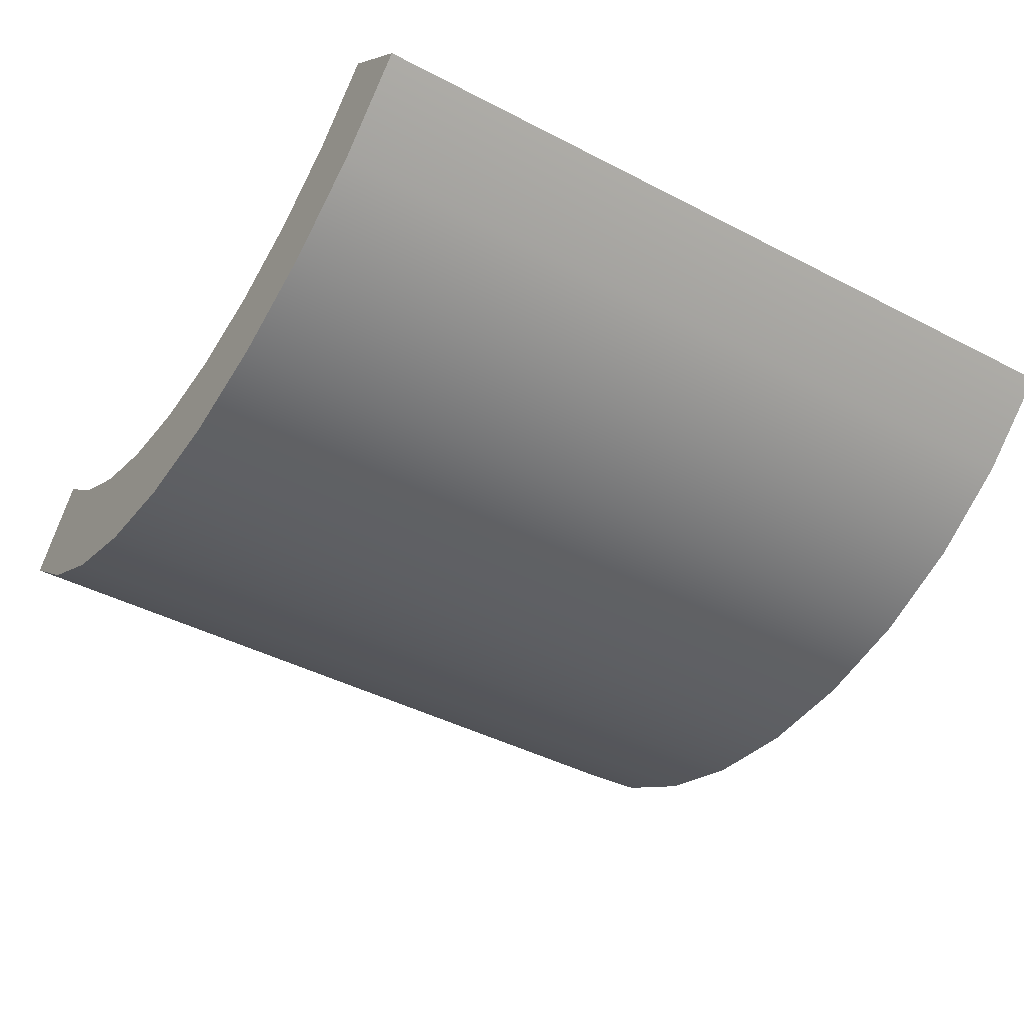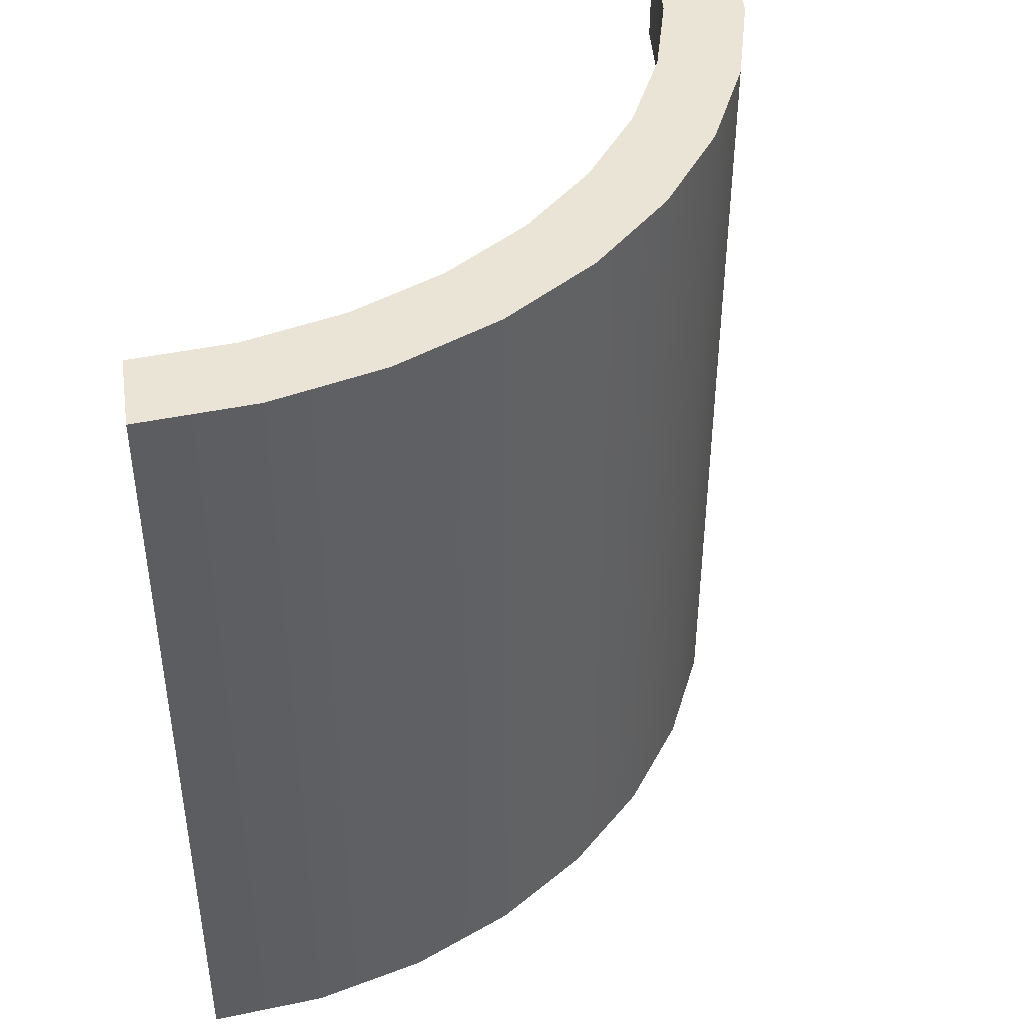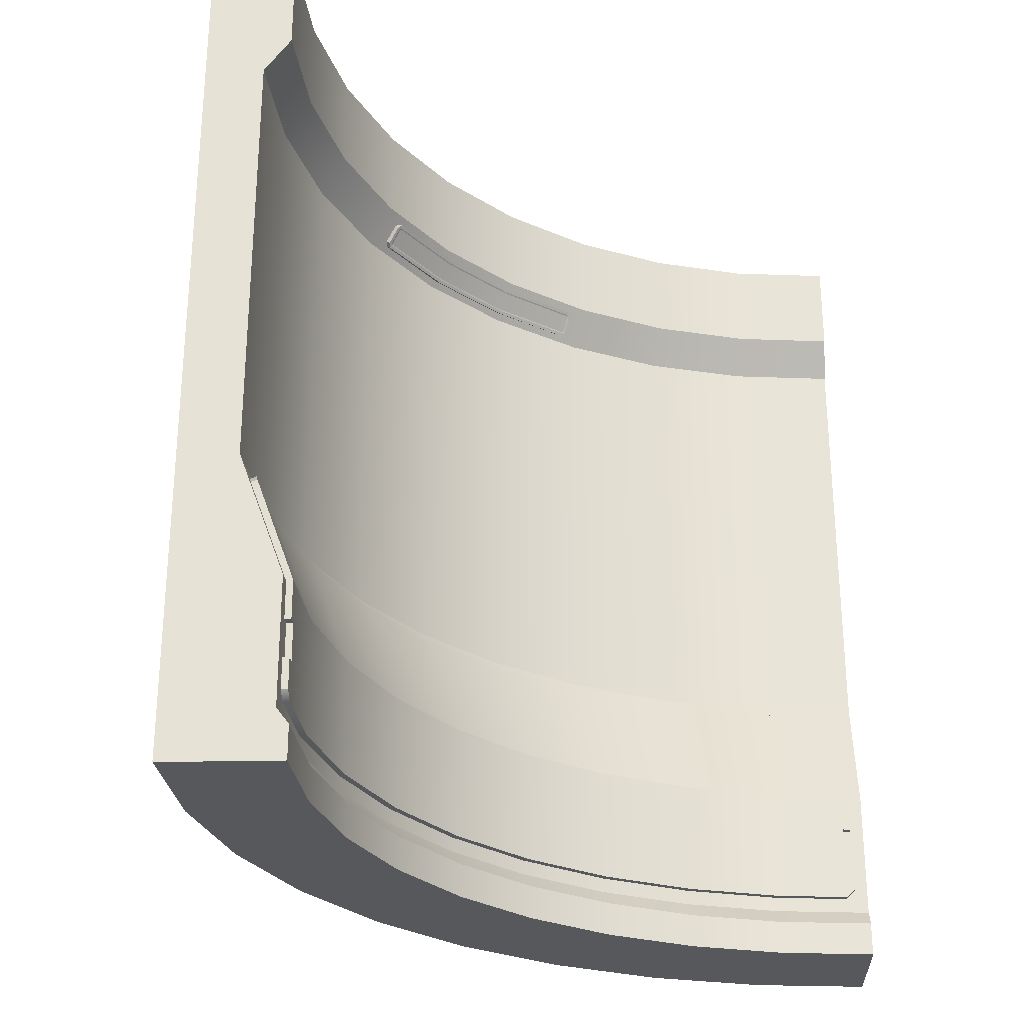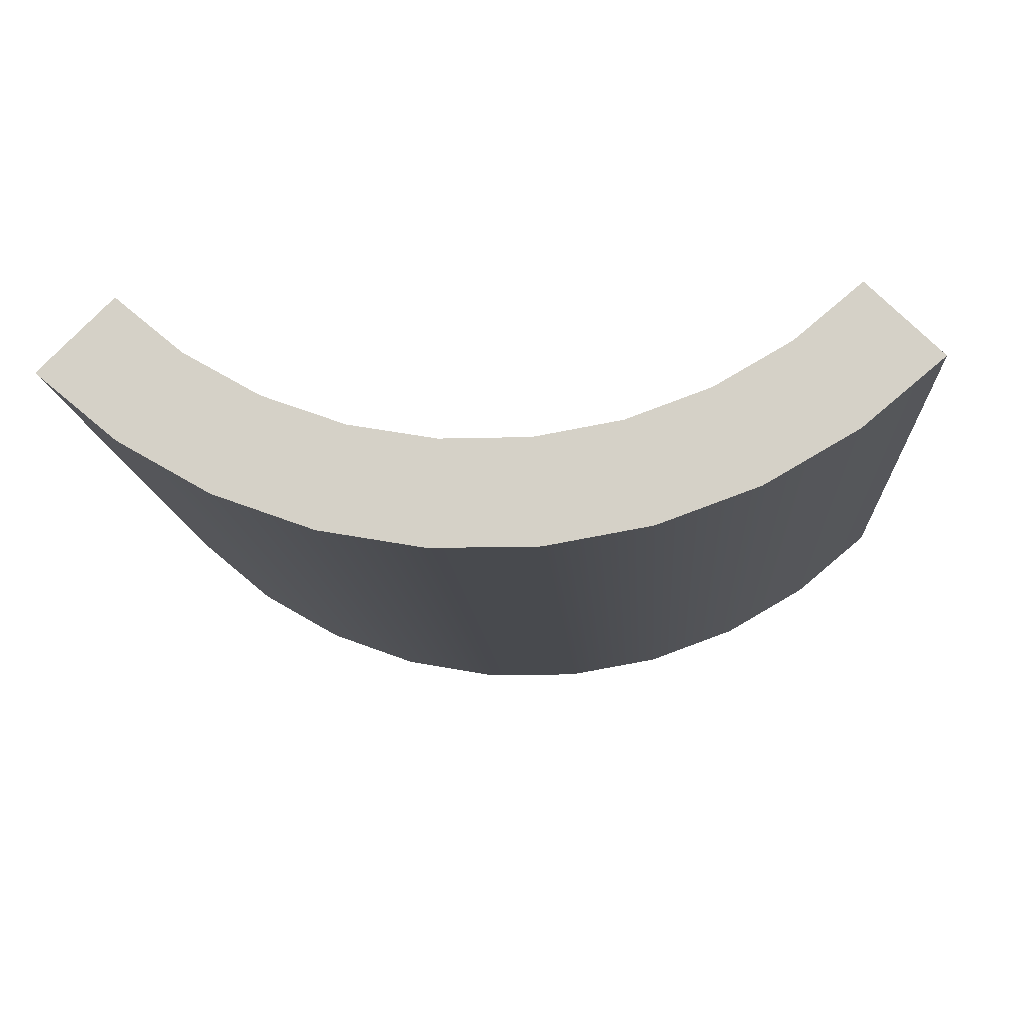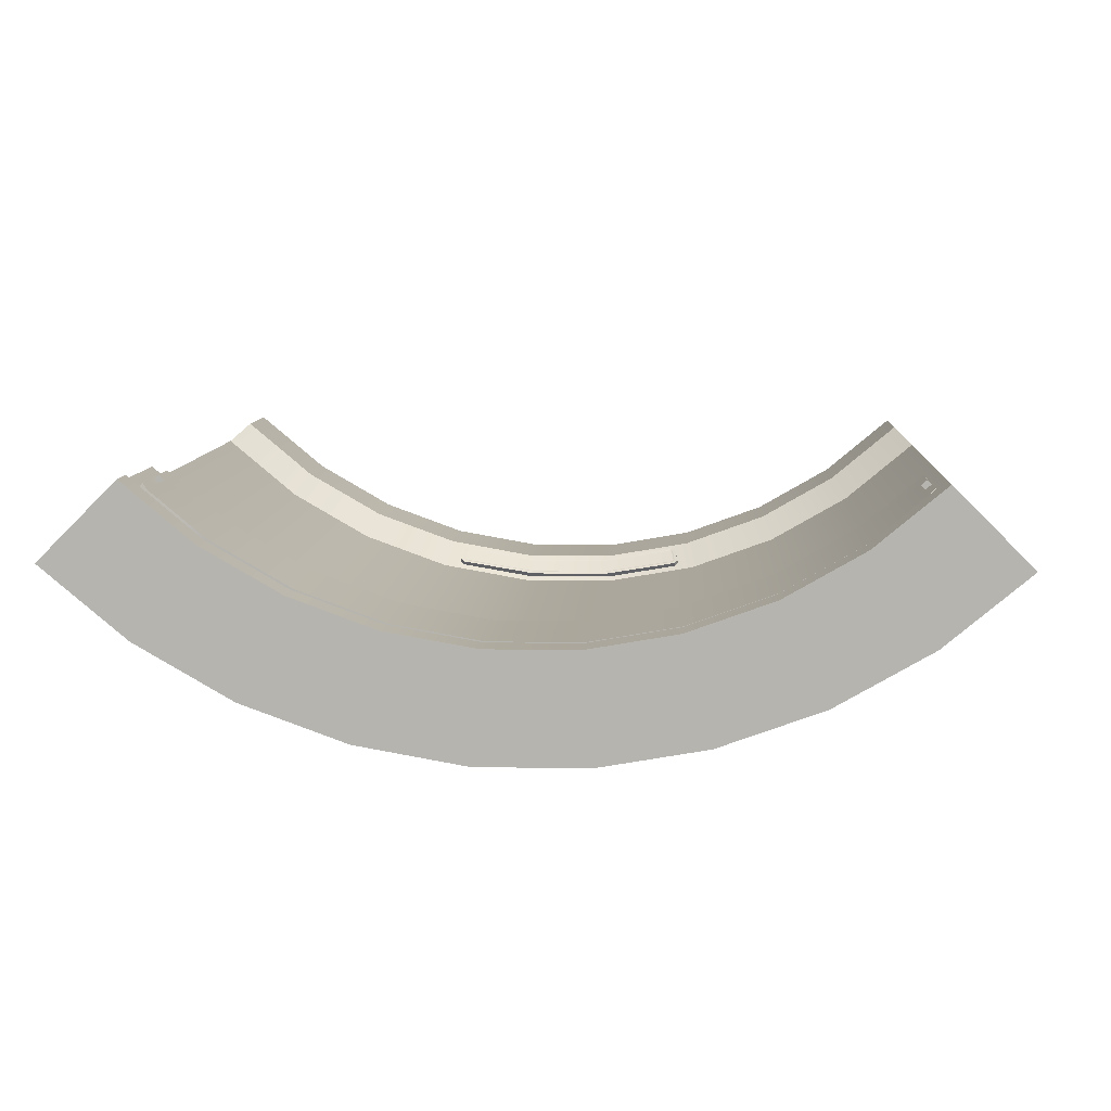
<metadata>
{"format":"obj","ext":"obj","renderer":"f3d","projection":"perspective","resolution":1024,"background":"white","views":[{"elev":-43.0,"azim":58.3,"up":"+Z"},{"elev":43.9,"azim":126.2,"up":"+Y"},{"elev":-28.2,"azim":-43.2,"up":"+Y"},{"elev":-13.0,"azim":3.7,"up":"+Z"},{"elev":8.8,"azim":3.1,"up":"+Z"}]}
</metadata>
<code>
v  148.1 -46.56 42.9
v  162.2 -46.56 28.76
v  162.2 104.5 28.76
v  148.1 104.5 42.9
v  -148.1 104.5 42.9
v  -162.2 104.5 28.76
v  -162.2 -46.56 28.76
v  -148.1 -46.56 42.9
v  -20 150 -37.57
v  -17.47 150 -8.689
v  17.47 150 -8.683
v  20 150 -37.57
v  20 -150 -37.57
v  16.55 -150 1.802
v  -16.55 -150 1.802
v  -20 -150 -37.57
v  -18.25 104.5 -17.64
v  -18.25 -46.56 -17.64
v  18.25 -46.56 -17.64
v  18.25 104.5 -17.64
v  20 104.5 -37.57
v  20 -46.56 -37.57
v  -20 -46.56 -37.57
v  -20 104.5 -37.57
v  137.1 -89.09 53.86
v  162.2 -89.09 28.76
v  162.2 150 28.76
v  141.7 150 49.28
v  141.7 117.3 49.28
v  162.2 117.8 28.76
v  -141.7 150 49.24
v  -162.2 150 28.76
v  -162.2 117.8 28.76
v  -141.7 117.3 49.28
v  -162.2 -89.09 28.76
v  -137.1 -89.09 53.86
v  16.9 -89.09 -2.208
v  -16.9 -89.09 -2.208
v  20 117.8 -37.57
v  -20 117.8 -37.57
v  -20 -89.09 -37.57
v  20 -89.09 -37.57
v  134.3 -138.4 56.7
v  162.2 -138.4 28.76
v  162.2 -133.1 28.76
v  137.1 -133.1 53.86
v  -162.2 -138.4 28.76
v  -134.3 -138.4 56.7
v  -137.1 -133.1 53.86
v  -162.2 -133.1 28.76
v  16.55 -138.4 1.802
v  16.9 -133.1 -2.208
v  -16.9 -133.1 -2.208
v  -16.55 -138.4 1.802
v  -20 -138.4 -37.57
v  -20 -133.1 -37.57
v  20 -133.1 -37.57
v  20 -138.4 -37.57
v  134.3 -150 56.7
v  162.2 -150 28.76
v  -162.2 -150 28.76
v  -134.3 -150 56.7
v  -17.47 117.3 -8.655
v  17.47 117.3 -8.655
v  -115 150 26.78
v  -131.6 150 3.052
v  -84.71 150 9.316
v  -96.96 150 -16.94
v  -51.88 150 -2.629
v  -59.38 150 -30.62
v  131.6 150 3.052
v  115 150 26.82
v  96.96 150 -16.94
v  84.7 150 9.345
v  59.38 150 -30.62
v  51.87 150 -2.61
v  108.9 -150 35.42
v  131.6 -150 3.052
v  80.26 -150 18.87
v  96.96 -150 -16.94
v  49.15 -150 7.551
v  59.38 -150 -30.62
v  -131.6 -150 3.052
v  -108.9 -150 35.42
v  -96.96 -150 -16.94
v  -80.26 -150 18.87
v  -59.38 -150 -30.62
v  -49.15 -150 7.551
v  -120.1 -46.56 19.43
v  -120.1 104.5 19.43
v  -88.51 -46.56 1.182
v  -88.51 104.5 1.182
v  -54.2 -46.56 -11.3
v  -54.2 104.5 -11.3
v  120.1 104.5 19.43
v  120.1 -46.56 19.43
v  88.51 104.5 1.182
v  88.51 -46.56 1.182
v  54.2 104.5 -11.3
v  54.2 -46.56 -11.3
v  131.6 -46.56 3.052
v  131.6 104.5 3.052
v  96.96 -46.56 -16.94
v  96.96 104.5 -16.94
v  59.38 -46.56 -30.62
v  59.38 104.5 -30.62
v  -131.6 104.5 3.052
v  -131.6 -46.56 3.052
v  -96.96 104.5 -16.94
v  -96.96 -46.56 -16.94
v  -59.38 104.5 -30.62
v  -59.38 -46.56 -30.62
v  111.2 -89.09 32.13
v  81.96 -89.09 15.22
v  50.19 -89.09 3.662
v  -111.2 -89.09 32.13
v  -81.96 -89.09 15.22
v  -50.19 -89.09 3.662
v  131.6 117.8 3.052
v  96.96 117.8 -16.94
v  59.38 117.8 -30.62
v  -131.6 117.8 3.052
v  -96.96 117.8 -16.94
v  -59.38 117.8 -30.62
v  -131.6 -89.09 3.052
v  -96.96 -89.09 -16.94
v  -59.38 -89.09 -30.62
v  131.6 -89.09 3.052
v  96.96 -89.09 -16.94
v  59.38 -89.09 -30.62
v  111.2 -133.1 32.13
v  108.9 -138.4 35.42
v  81.96 -133.1 15.22
v  80.26 -138.4 18.87
v  50.19 -133.1 3.662
v  49.15 -138.4 7.551
v  -108.9 -138.4 35.42
v  -111.2 -133.1 32.13
v  -80.26 -138.4 18.87
v  -81.96 -133.1 15.22
v  -49.15 -138.4 7.551
v  -50.19 -133.1 3.662
v  -131.6 -133.1 3.052
v  -131.6 -138.4 3.052
v  -96.96 -133.1 -16.94
v  -96.96 -138.4 -16.94
v  -59.38 -133.1 -30.62
v  -59.38 -138.4 -30.62
v  131.6 -138.4 3.052
v  131.6 -133.1 3.052
v  96.96 -138.4 -16.94
v  96.96 -133.1 -16.94
v  59.38 -138.4 -30.62
v  59.38 -133.1 -30.62
v  -114.9 117.3 26.82
v  -84.69 117.3 9.358
v  -51.87 117.3 -2.589
v  114.9 117.3 26.82
v  84.69 117.3 9.358
v  51.87 117.3 -2.589
v  -17.94 -50.65 -13.75
v  -16.73 -88.73 0.0533
v  16.73 -88.73 0.0533
v  17.94 -50.65 -13.75
v  -16.73 -128 0.0843
v  16.73 -128 0.0843
v  118.1 -50.65 22.69
v  110.1 -88.73 34.04
v  141 -53.46 43.33
v  139.5 -50.65 40.68
v  86.98 -50.65 4.747
v  81.13 -88.73 17.31
v  53.27 -50.65 -7.524
v  49.68 -88.73 5.864
v  -141 -53.46 43.33
v  -110.1 -88.73 34.04
v  -118.1 -50.65 22.69
v  -139.5 -50.65 40.68
v  -81.13 -88.73 17.31
v  -86.98 -50.65 4.747
v  -49.68 -88.73 5.864
v  -53.27 -50.65 -7.524
v  -110.1 -128 34.06
v  -81.11 -128 17.34
v  -49.68 -128 5.894
v  81.11 -128 17.34
v  110.1 -128 34.06
v  49.68 -128 5.894
v  -129.8 -114.6 50.58
v  -132 -114.6 52.42
v  -132 -125 52.43
v  -129.7 -128 50.5
v  -132 -101.8 52.42
v  -129.8 -101.8 50.57
v  -132 -88.66 52.39
v  129.8 -101.8 50.57
v  132 -101.8 52.42
v  132 -88.66 52.39
v  129.7 -128 50.5
v  129.8 -114.6 50.58
v  132 -125 52.43
v  132 -114.6 52.42
v  18.18 -51.65 -16.49
v  -18.18 -51.65 -16.49
v  -16.98 -128 -2.825
v  16.98 -128 -2.825
v  142.8 -54.46 41.23
v  141.2 -51.64 38.58
v  119.6 -51.65 20.44
v  88.14 -51.65 2.261
v  53.98 -51.65 -10.17
v  -119.6 -51.65 20.44
v  -141.2 -51.64 38.58
v  -142.8 -54.46 41.23
v  -88.14 -51.65 2.261
v  -53.98 -51.65 -10.17
v  -111.8 -128 31.67
v  -82.35 -128 14.69
v  -50.43 -128 3.073
v  82.35 -128 14.69
v  111.8 -128 31.67
v  50.43 -128 3.073
v  -133.8 -125 50.19
v  -131.5 -128 48.27
v  -131.6 -114.6 48.34
v  -133.8 -114.6 50.19
v  -133.8 -89.18 50.18
v  -133.9 -101.8 50.18
v  -131.6 -101.8 48.33
v  133.9 -101.8 50.18
v  133.8 -89.18 50.18
v  131.6 -101.8 48.33
v  131.5 -128 48.27
v  131.6 -114.6 48.34
v  133.8 -125 50.19
v  133.8 -114.6 50.19
v  -14.77 112.5 -10.13
v  -15.08 107 -14
v  15.4 107 -14
v  15.09 112.5 -10.13
v  -46.06 107.2 -8.617
v  -45.2 112.2 -5.199
v  -46.18 112.6 -4.676
v  -47.19 106.8 -8.595
v  -45.4 106.5 -9.249
v  -46 105.7 -9.748
v  15.68 105.7 -14.81
v  15.48 106.5 -14.19
v  -15.16 106.5 -14.19
v  -15.36 105.7 -14.81
v  46.38 107.2 -8.617
v  45.72 106.5 -9.249
v  46.32 105.7 -9.748
v  47.51 106.8 -8.595
v  45.52 112.2 -5.199
v  46.5 112.6 -4.676
v  44.65 112.8 -4.947
v  44.93 113.7 -4.225
v  -14.9 113.7 -9.132
v  -14.8 112.8 -9.775
v  15.12 112.8 -9.775
v  15.22 113.7 -9.132
v  -44.34 112.8 -4.947
v  -44.61 113.7 -4.225
v  -45.58 107.4 -8.699
v  -44.78 112.1 -5.501
v  -45.16 107 -9.104
v  45.9 107.4 -8.699
v  45.48 107 -9.104
v  45.1 112.1 -5.501
v  44.55 112.5 -5.338
v  -44.23 112.5 -5.338
v  -46.62 113.8 -6.402
v  -47.64 108.1 -10.32
v  -46.43 106.9 -11.48
v  -15.51 106.9 -16.58
v  15.83 106.9 -16.58
v  46.75 106.9 -11.48
v  47.96 108.1 -10.32
v  46.94 113.8 -6.402
v  45.37 115 -5.954
v  15.36 115 -10.91
v  -15.04 115 -10.91
v  -45.05 115 -5.954
g WallCornerA_002
f 1 2 3 4
f 5 6 7 8
f 9 10 11 12
f 13 14 15 16
f 17 18 19 20
f 21 22 23 24
f 25 26 2 1
f 27 28 29 30
f 31 32 33 34
f 35 36 8 7
f 37 19 18 38
f 12 39 40 9
f 41 23 22 42
f 43 44 45 46
f 47 48 49 50
f 51 52 53 54
f 55 56 57 58
f 59 60 44 43
f 26 25 46 45
f 61 62 48 47
f 36 35 50 49
f 14 51 54 15
f 38 53 52 37
f 16 55 58 13
f 42 57 56 41
f 4 3 30 29
f 6 5 34 33
f 24 40 39 21
f 10 63 64 11
f 63 17 20 64
f 32 31 65 66
f 66 65 67 68
f 68 67 69 70
f 70 69 10 9
f 28 27 71 72
f 72 71 73 74
f 74 73 75 76
f 76 75 12 11
f 60 59 77 78
f 78 77 79 80
f 80 79 81 82
f 82 81 14 13
f 62 61 83 84
f 84 83 85 86
f 86 85 87 88
f 88 87 16 15
f 5 8 89 90
f 90 89 91 92
f 92 91 93 94
f 94 93 18 17
f 1 4 95 96
f 96 95 97 98
f 98 97 99 100
f 100 99 20 19
f 3 2 101 102
f 102 101 103 104
f 104 103 105 106
f 106 105 22 21
f 7 6 107 108
f 108 107 109 110
f 110 109 111 112
f 112 111 24 23
f 25 1 96 113
f 113 96 98 114
f 114 98 100 115
f 115 100 19 37
f 8 36 116 89
f 89 116 117 91
f 91 117 118 93
f 93 118 38 18
f 27 30 119 71
f 71 119 120 73
f 73 120 121 75
f 75 121 39 12
f 33 32 66 122
f 122 66 68 123
f 123 68 70 124
f 124 70 9 40
f 35 7 108 125
f 125 108 110 126
f 126 110 112 127
f 127 112 23 41
f 2 26 128 101
f 101 128 129 103
f 103 129 130 105
f 105 130 42 22
f 43 46 131 132
f 132 131 133 134
f 134 133 135 136
f 136 135 52 51
f 49 48 137 138
f 138 137 139 140
f 140 139 141 142
f 142 141 54 53
f 47 50 143 144
f 144 143 145 146
f 146 145 147 148
f 148 147 56 55
f 45 44 149 150
f 150 149 151 152
f 152 151 153 154
f 154 153 58 57
f 59 43 132 77
f 77 132 134 79
f 79 134 136 81
f 81 136 51 14
f 48 62 84 137
f 137 84 86 139
f 139 86 88 141
f 141 88 15 54
f 36 49 138 116
f 116 138 140 117
f 117 140 142 118
f 118 142 53 38
f 46 25 113 131
f 131 113 114 133
f 133 114 115 135
f 135 115 37 52
f 61 47 144 83
f 83 144 146 85
f 85 146 148 87
f 87 148 55 16
f 44 60 78 149
f 149 78 80 151
f 151 80 82 153
f 153 82 13 58
f 26 45 150 128
f 128 150 152 129
f 129 152 154 130
f 130 154 57 42
f 50 35 125 143
f 143 125 126 145
f 145 126 127 147
f 147 127 41 56
f 6 33 122 107
f 107 122 123 109
f 109 123 124 111
f 111 124 40 24
f 30 3 102 119
f 119 102 104 120
f 120 104 106 121
f 121 106 21 39
f 31 34 155 65
f 65 155 156 67
f 67 156 157 69
f 69 157 63 10
f 29 28 72 158
f 158 72 74 159
f 159 74 76 160
f 160 76 11 64
f 34 5 90 155
f 155 90 92 156
f 156 92 94 157
f 157 94 17 63
f 4 29 158 95
f 95 158 159 97
f 97 159 160 99
f 99 160 64 20
f 161 162 163 164
f 162 165 166 163
f 167 168 169 170
f 171 172 168 167
f 173 174 172 171
f 164 163 174 173
f 175 176 177 178
f 179 180 177 176
f 181 182 180 179
f 162 161 182 181
f 179 176 183 184
f 181 179 184 185
f 162 181 185 165
f 186 187 168 172
f 188 186 172 174
f 166 188 174 163
f 189 190 191 192
f 193 194 176 195
f 168 196 197 198
f 187 199 200
f 194 189 183 176
f 200 196 168 187
f 192 183 189
f 175 195 176
f 168 198 169
f 200 199 201 202
f 203 204 161 164
f 205 206 166 165
f 207 208 170 169
f 208 209 167 170
f 209 210 171 167
f 210 211 173 171
f 211 203 164 173
f 212 213 178 177
f 213 214 175 178
f 215 212 177 180
f 216 215 180 182
f 204 216 182 161
f 217 218 184 183
f 218 219 185 184
f 219 205 165 185
f 220 221 187 186
f 222 220 186 188
f 206 222 188 166
f 223 224 192 191
f 225 226 190 189
f 226 223 191 190
f 227 228 193 195
f 228 229 194 193
f 230 231 198 197
f 232 230 197 196
f 221 233 199 187
f 229 225 189 194
f 234 232 196 200
f 224 217 183 192
f 214 227 195 175
f 231 207 169 198
f 235 236 202 201
f 236 234 200 202
f 233 235 201 199
f 237 238 239 240
f 241 242 243 244
f 245 241 244 246
f 247 248 249 250
f 251 252 253 254
f 255 251 254 256
f 257 255 256 258
f 259 260 261 262
f 242 263 264 243
f 265 266 242 241
f 267 265 241 245
f 248 239 238 249
f 268 269 252 251
f 270 268 251 255
f 271 270 255 257
f 260 237 240 261
f 266 272 263 242
f 273 274 244 243
f 274 275 246 244
f 250 276 277 247
f 278 279 254 253
f 279 280 256 254
f 280 281 258 256
f 262 282 283 259
f 284 273 243 264
f 272 266 265 267
f 272 267 238 237
f 269 268 270 271
f 269 271 240 239
f 247 253 252 248
f 245 246 250 249
f 259 264 263 260
f 257 258 262 261
f 248 252 269 239
f 267 245 249 238
f 260 263 272 237
f 271 257 261 240
f 246 275 276 250
f 278 253 247 277
f 258 281 282 262
f 284 264 259 283

</code>
